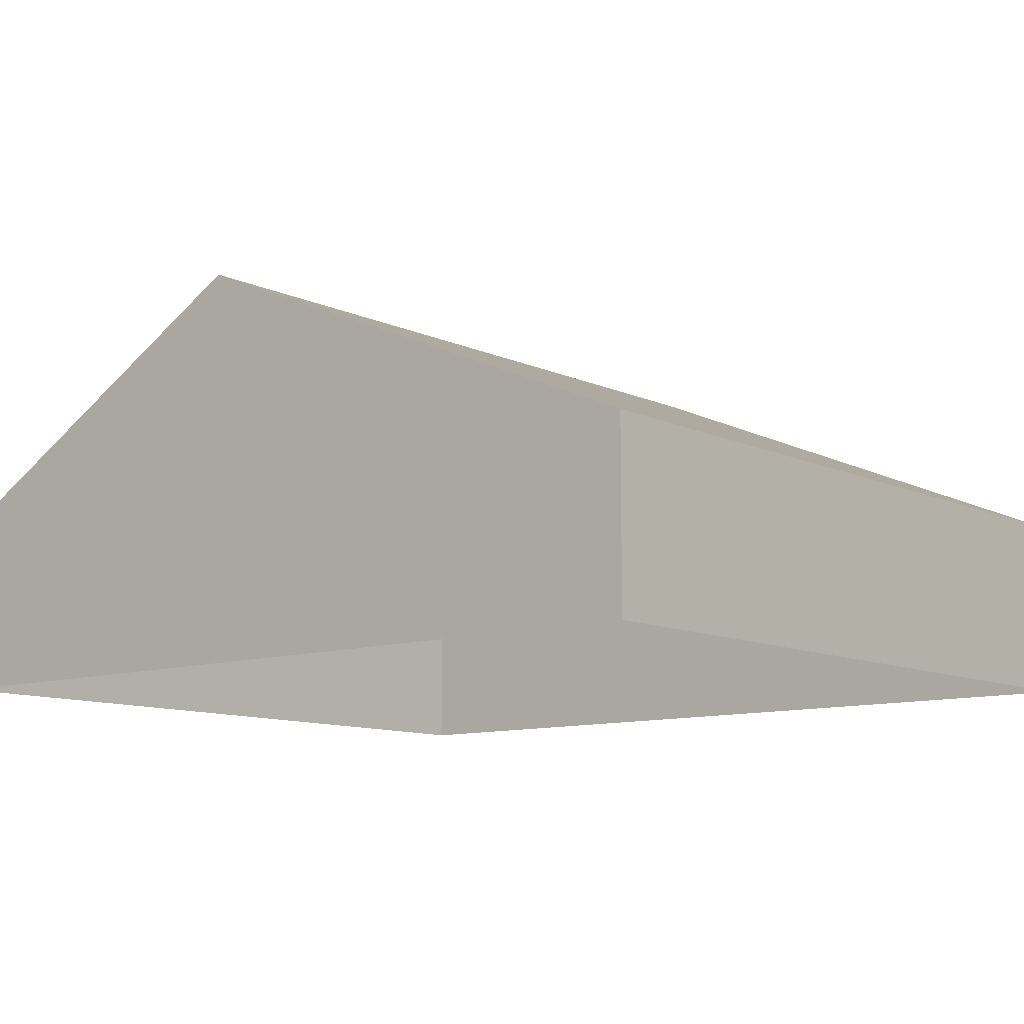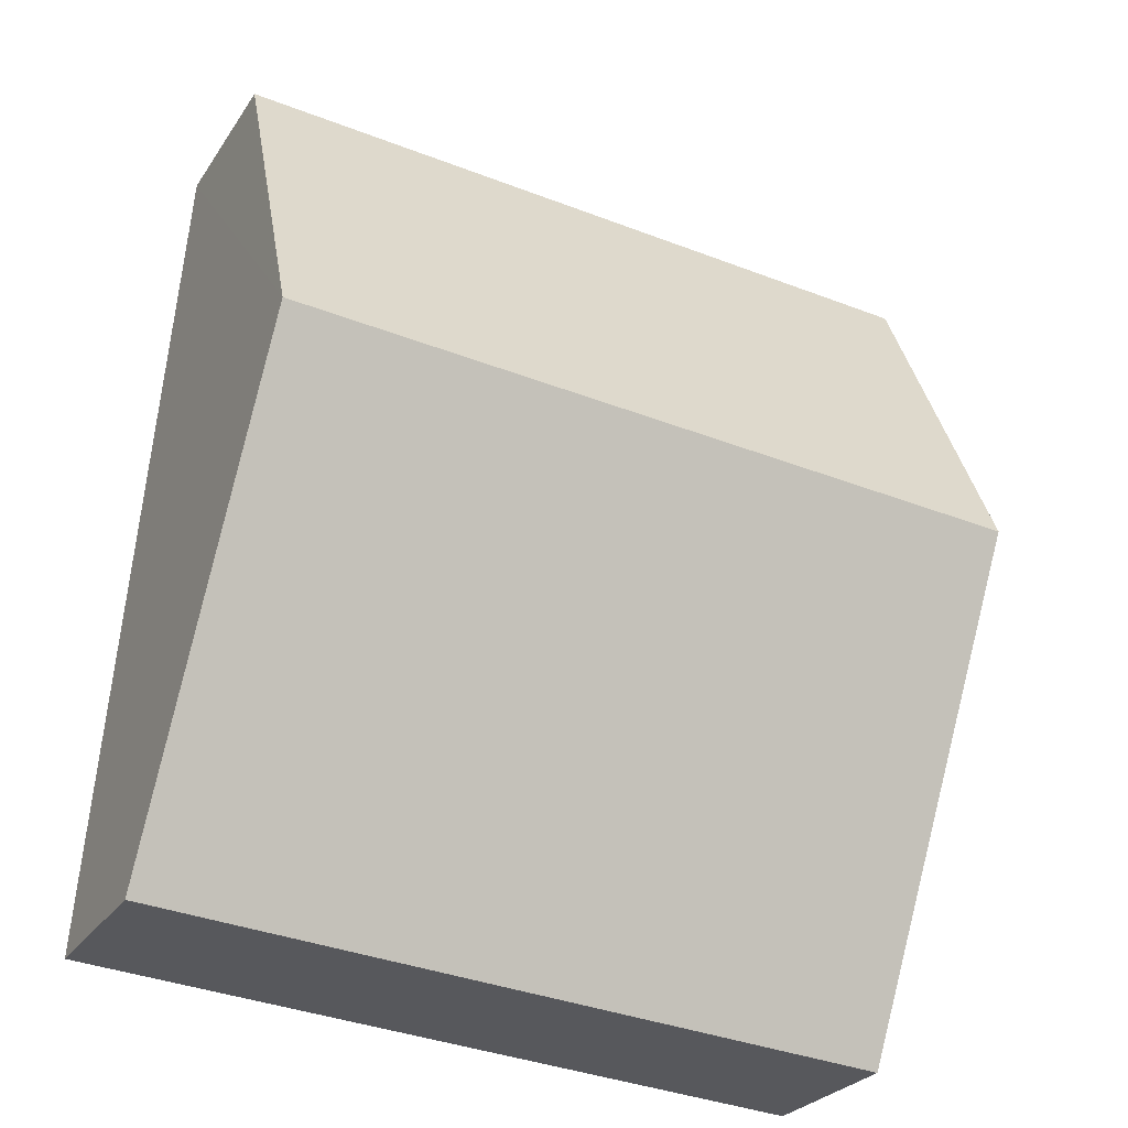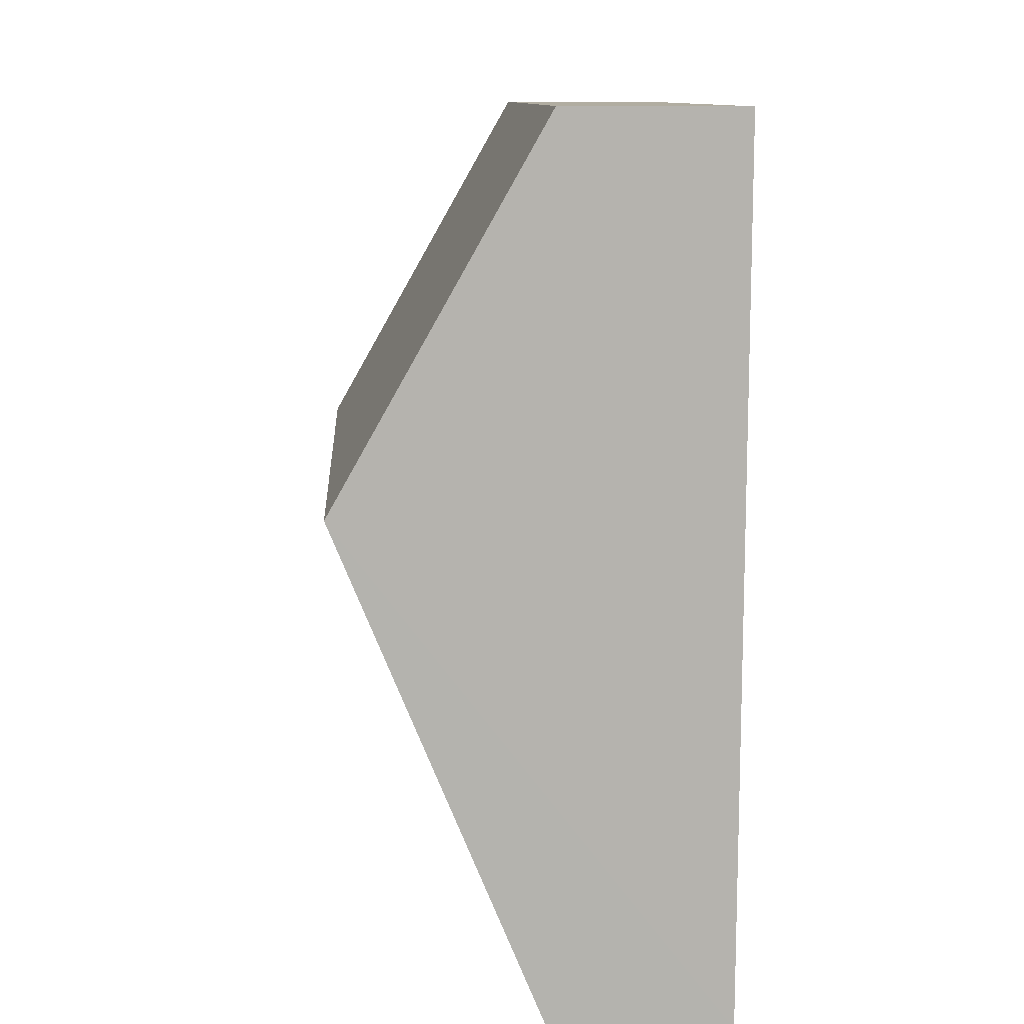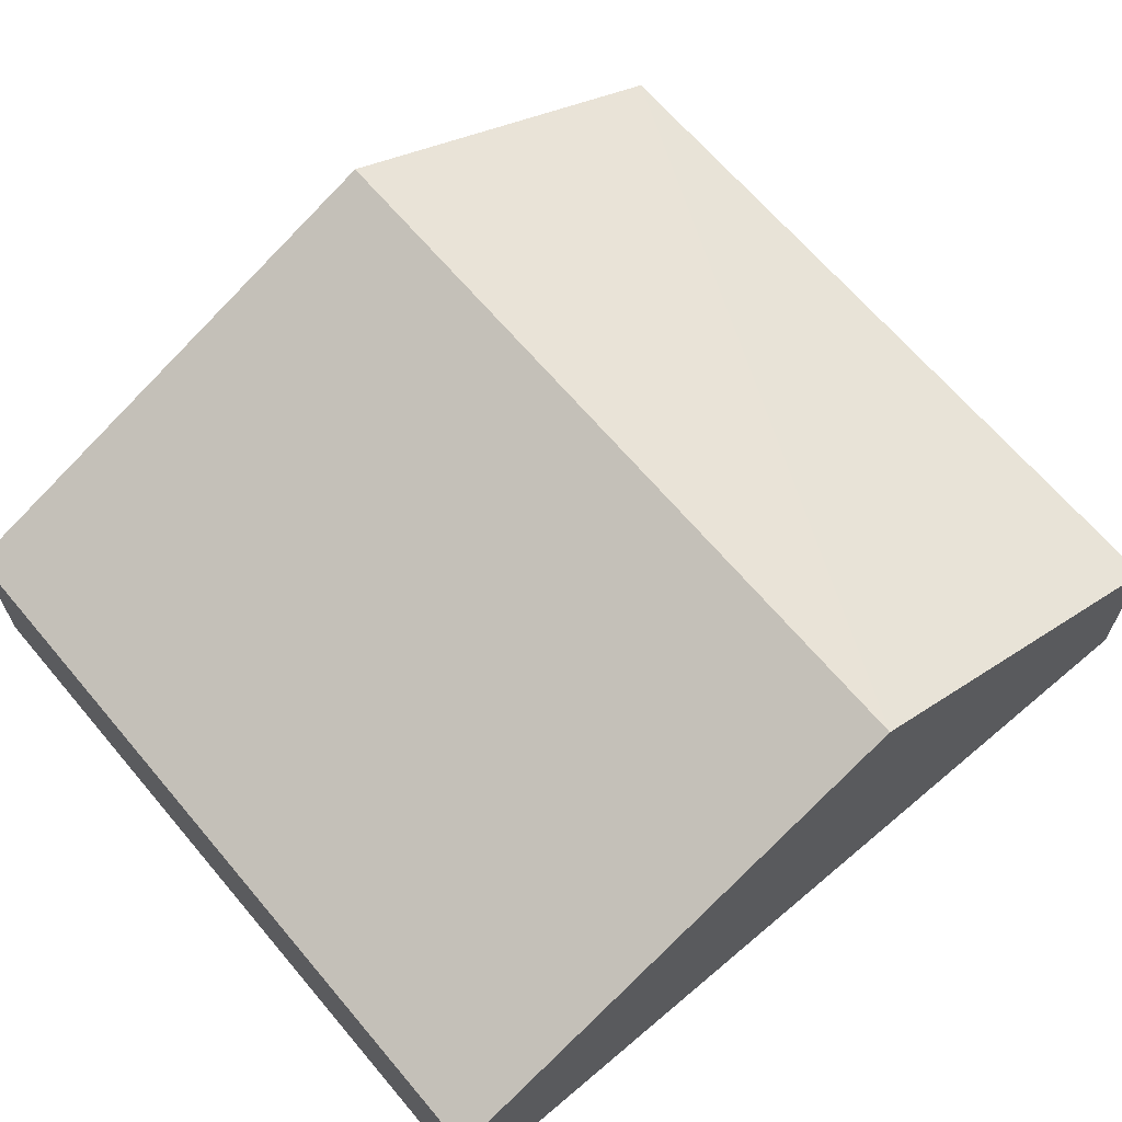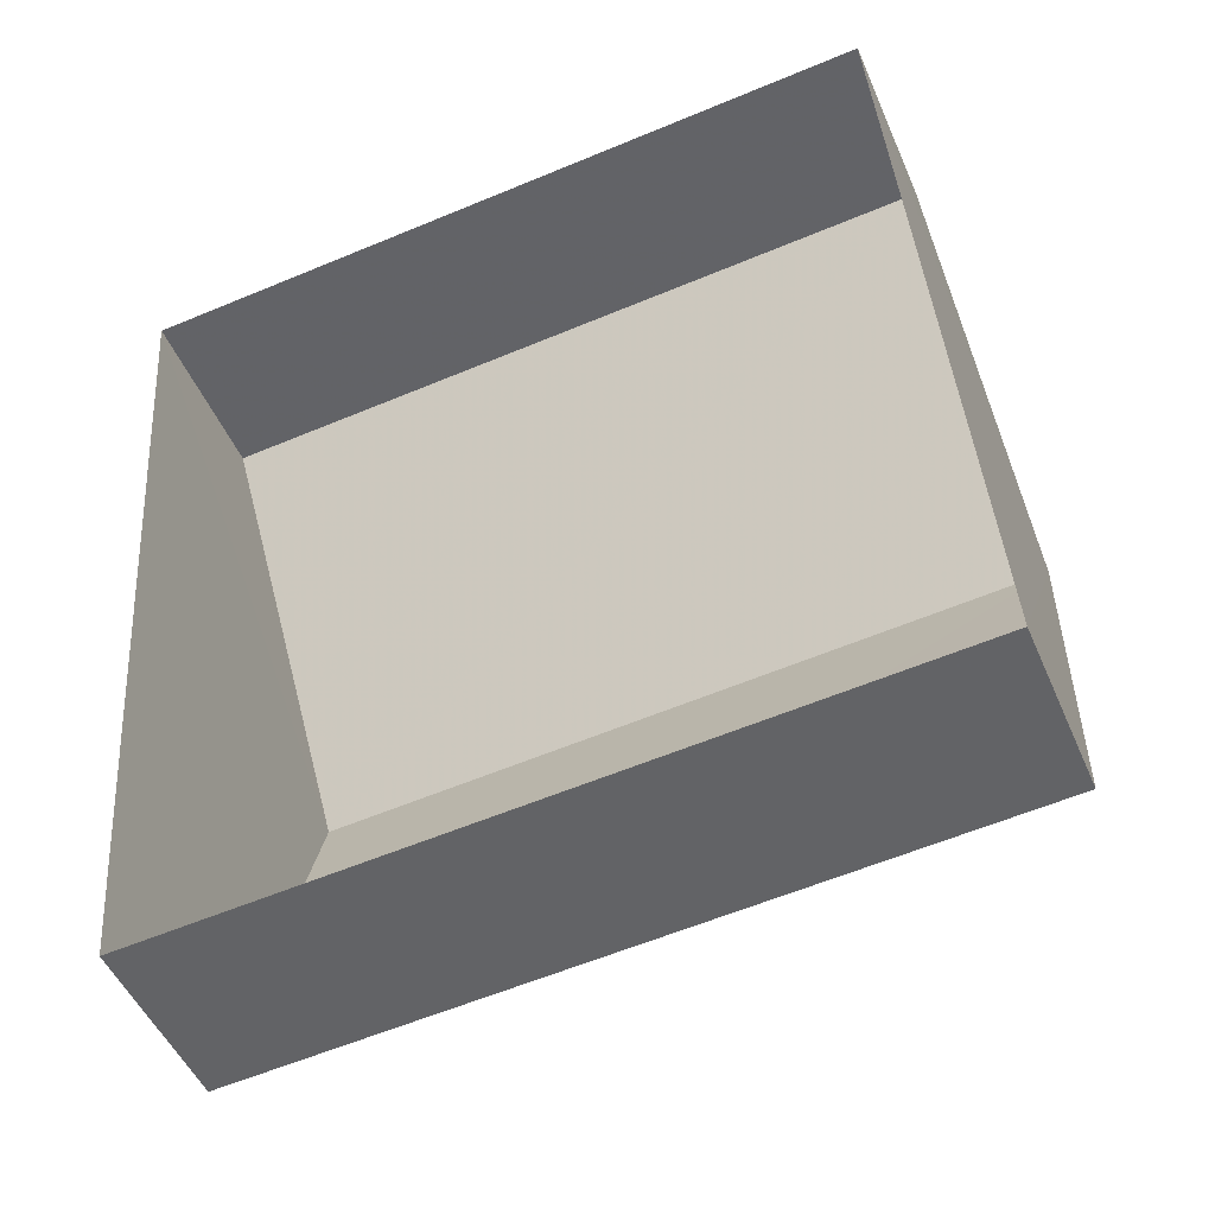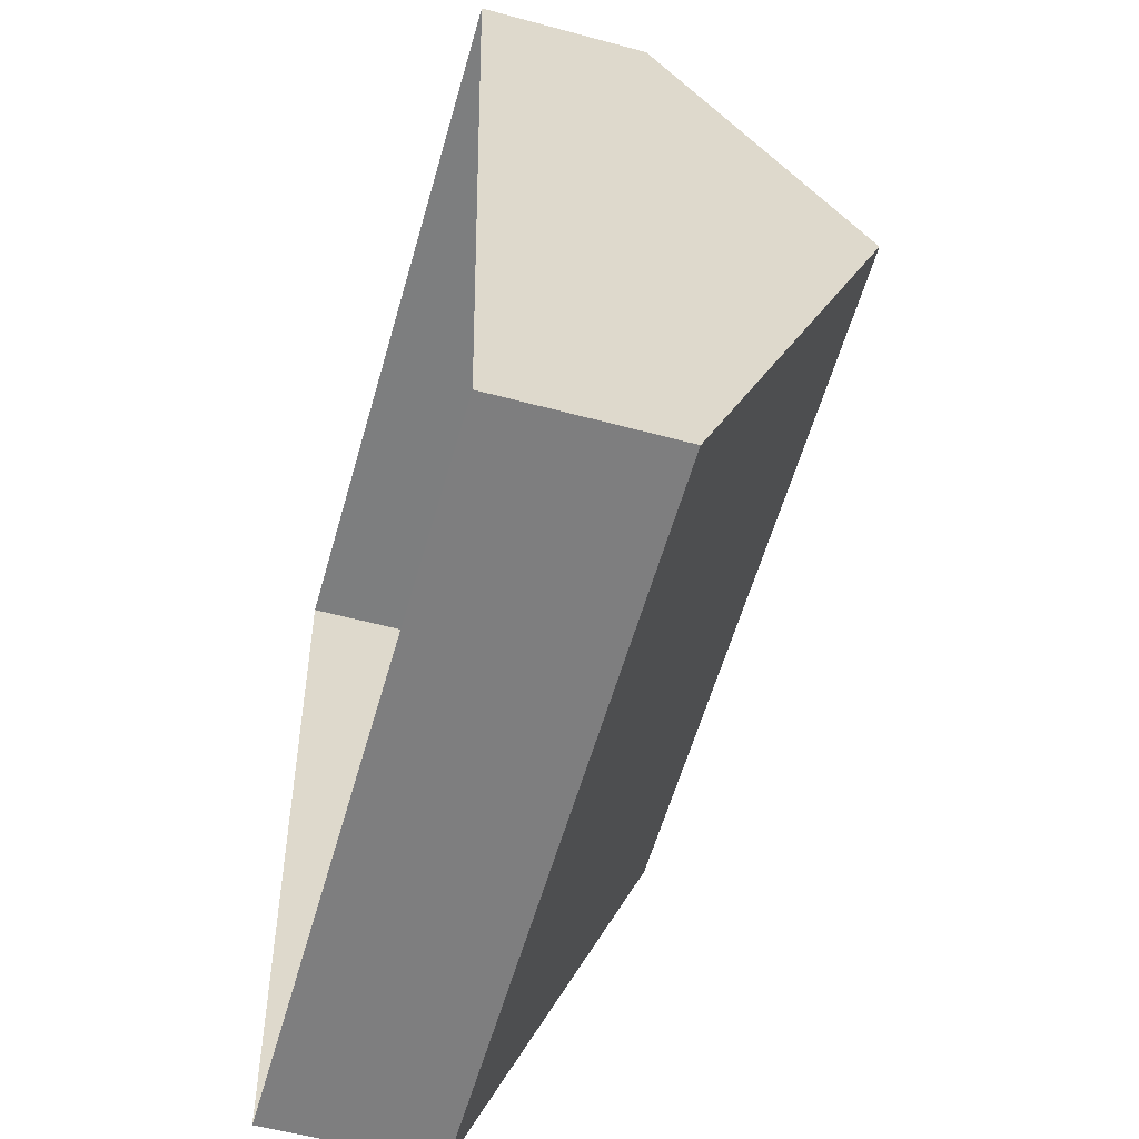
<metadata>
{"format":"obj","ext":"obj","renderer":"f3d","projection":"perspective","resolution":1024,"background":"white","views":[{"elev":-10.3,"azim":-54.4,"up":"+Z"},{"elev":-26.7,"azim":-26.5,"up":"+Y"},{"elev":6.0,"azim":86.7,"up":"+Y"},{"elev":66.4,"azim":45.5,"up":"+Z"},{"elev":-48.9,"azim":-157.3,"up":"+Y"},{"elev":-55.1,"azim":-106.1,"up":"+Y"}]}
</metadata>
<code>
v -2.233e+05 -1.276e+05 17.59
v -2.233e+05 -1.276e+05 17.59
v -2.233e+05 -1.276e+05 17.59
v -2.233e+05 -1.276e+05 17.59
v -2.233e+05 -1.276e+05 21.18
v -2.233e+05 -1.276e+05 19.24
v -2.233e+05 -1.276e+05 21.18
v -2.233e+05 -1.276e+05 19.24
v -2.233e+05 -1.276e+05 19.24
v -2.233e+05 -1.276e+05 19.24
f 1 2 3
f 4 1 3
f 5 6 7
f 5 8 6
f 7 9 5
f 7 10 9
f 9 1 5
f 1 4 5
f 4 8 5
f 10 2 1
f 9 10 1
f 6 4 3
f 6 8 4
f 6 3 7
f 3 2 7
f 2 10 7

</code>
